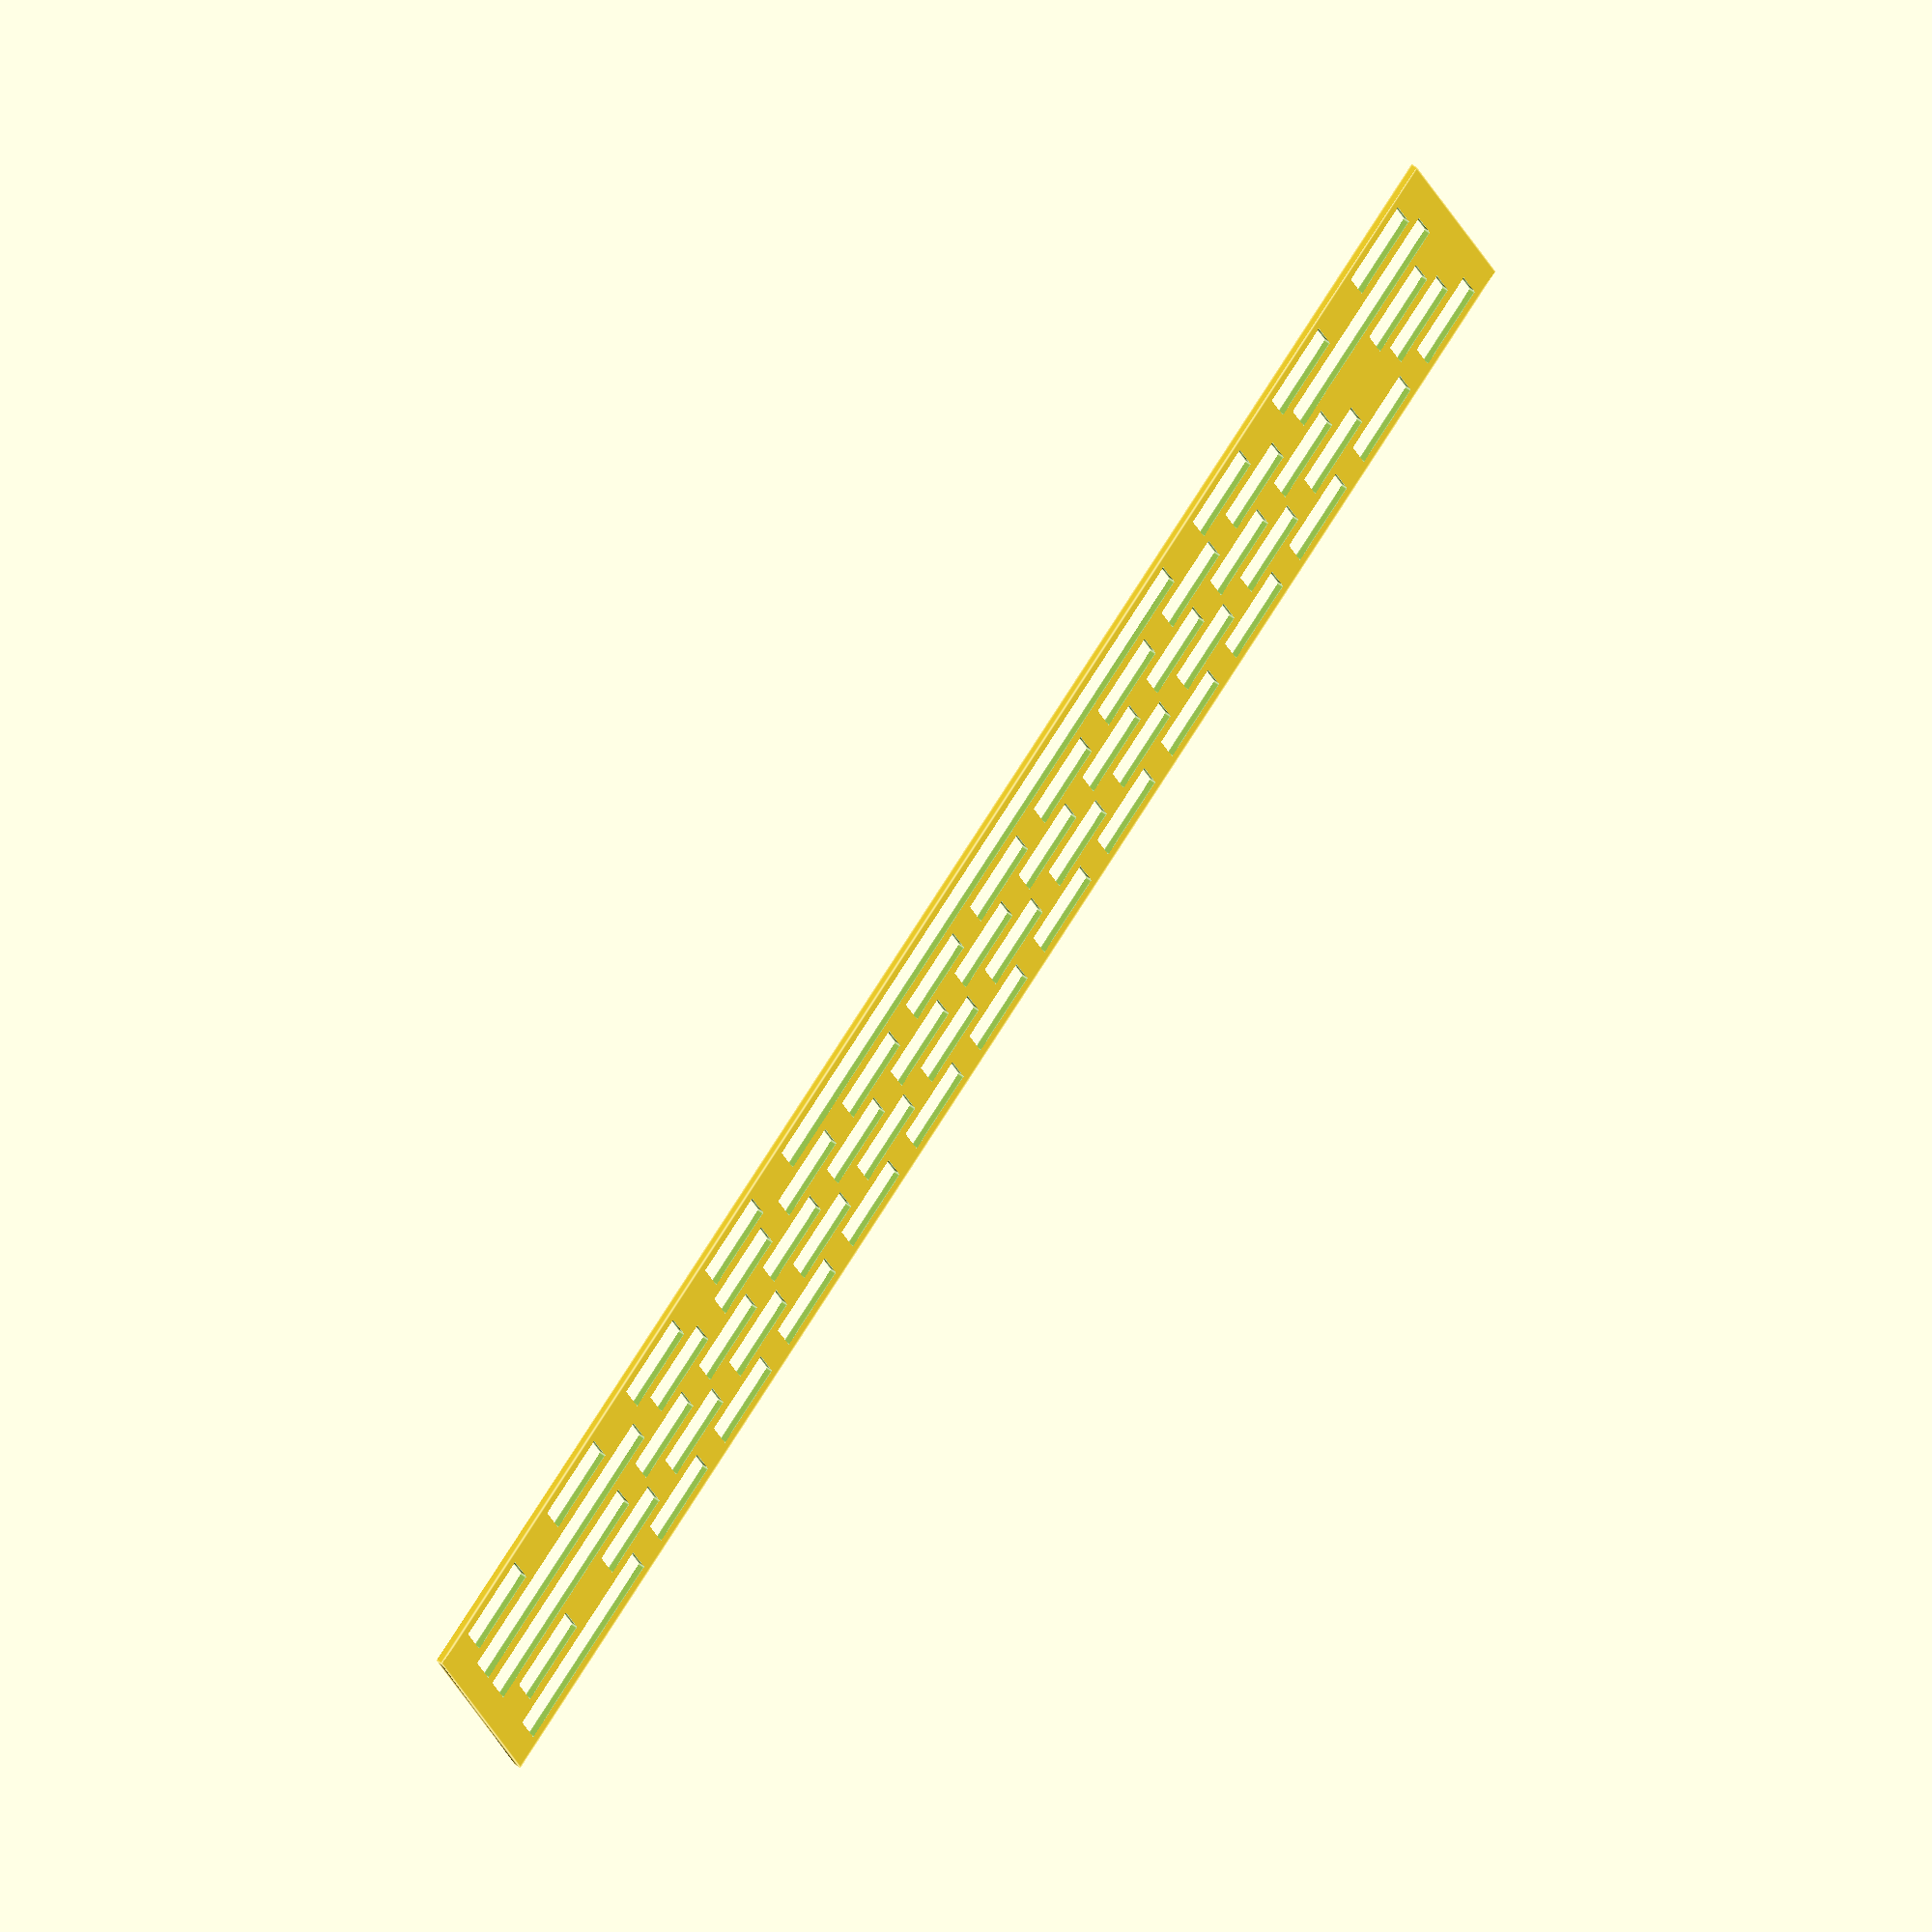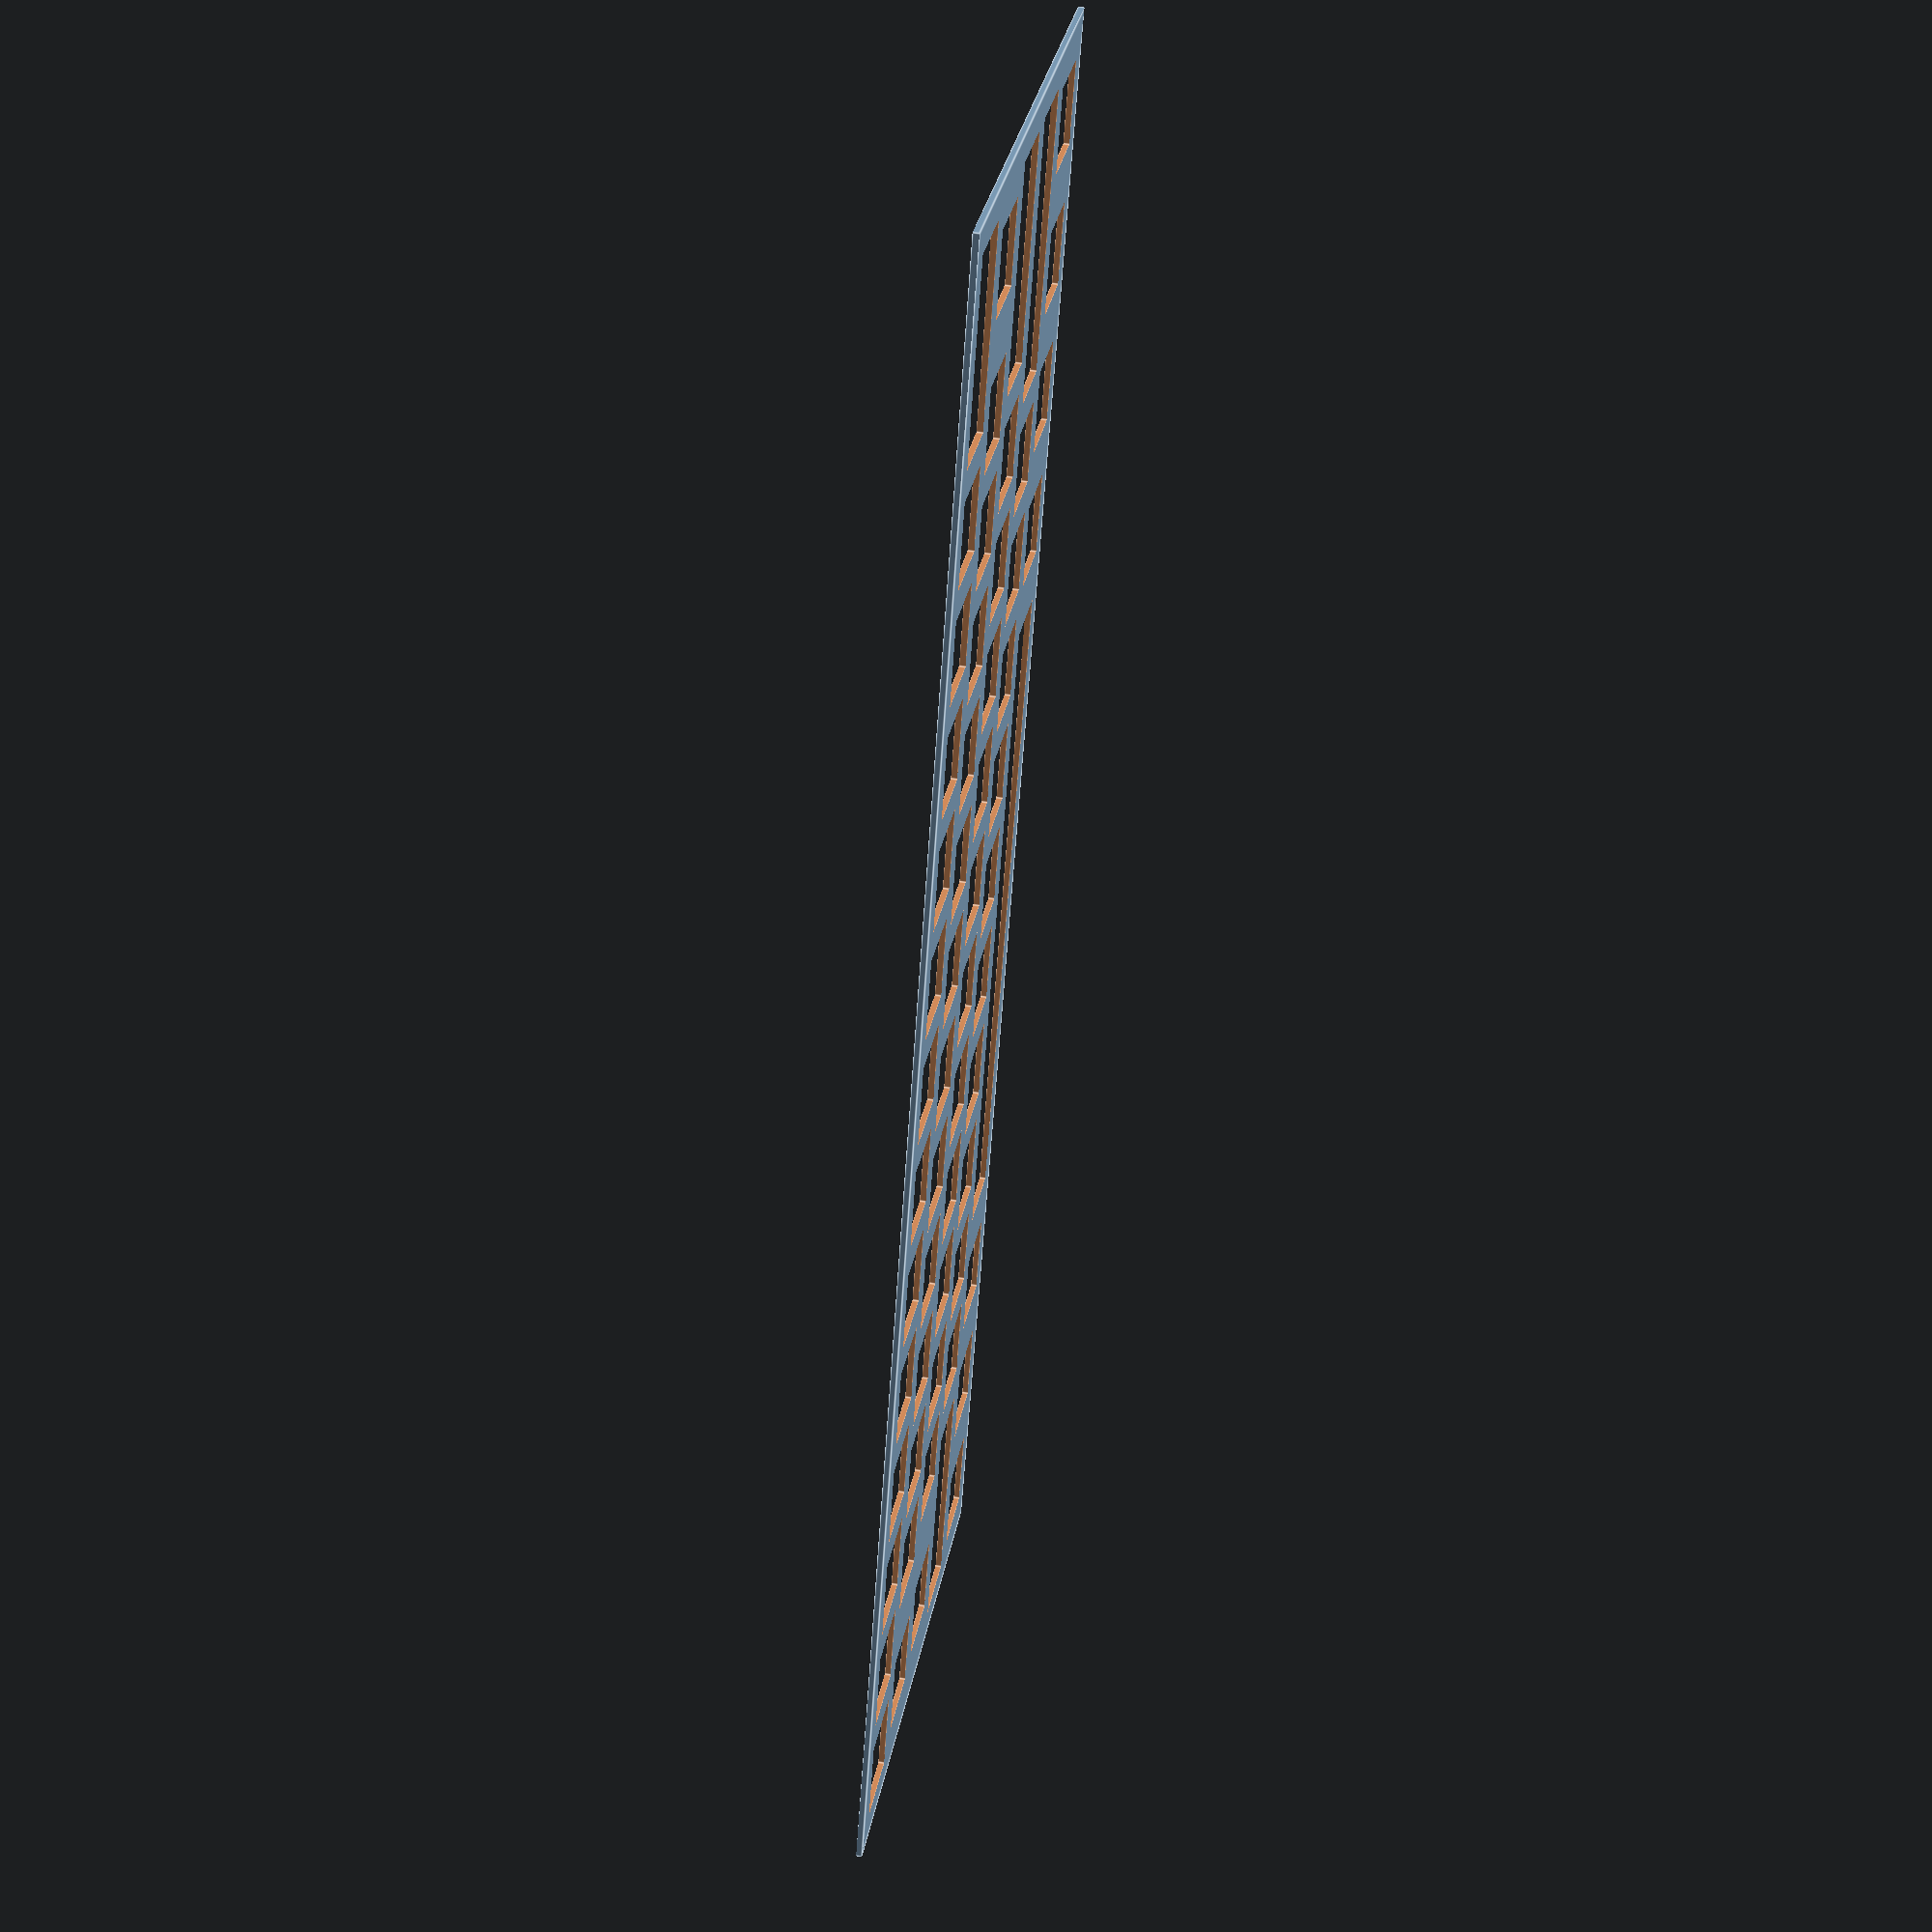
<openscad>
// constants 
ROWS=5;
COLS=15;
X_PADDING=5;
Y_PADDING=5;
STD_KEY_WIDTH=14;
STD_KEY_HEIGHT=14;
STD_CTC_DIFF_X= X_PADDING + STD_KEY_HEIGHT;
STD_CTC_DIFF_Y= Y_PADDING + STD_KEY_WIDTH;
MAX_X = X_PADDING + COLS*STD_CTC_DIFF_X;
MAX_Y = Y_PADDING + ROWS*STD_CTC_DIFF_Y;

// zero indexed row offset for y
function y_row_offset(idx) = Y_PADDING + idx*(STD_CTC_DIFF_Y);

// getting x offset for given num_keys 
function x_key_offset(num_keys,size=1) = num_keys*(STD_CTC_DIFF_X*size);

function key_width(size) = ( 
  size 
    ? STD_KEY_WIDTH*size + floor((size-1)*X_PADDING) 
    : 0
);


// offset for single key larger than 1u 
function large_key_offset(size) = (
  2*X_PADDING 
  + STD_KEY_WIDTH*size 
  + floor((size-1)*X_PADDING)
); 

// standard switch mounting hole 
module sized_switch_mount(trans_vect,size=1) {
   translate(trans_vect)
     cube([
       key_width(size),
       STD_KEY_HEIGHT,
       1.2
      ]);   
};

// large key right adjusted 
module large_key_right (key_size, row, hole_size, offset=0) {
  sized_switch_mount(
    [
      ( X_PADDING 
        + ((key_size-hole_size)*STD_KEY_WIDTH) / 2
        + ( offset ? key_width(offset) + 5 : 0 )
      ), 
      y_row_offset(row),
     -0.1
    ],
    hole_size
  );
}

// large key left adjusted
module large_key_left (key_size, row, hole_size, offset=0) {
  sized_switch_mount(
    [ 
      MAX_X - (
        X_PADDING 
        + ((key_size-hole_size)*STD_KEY_WIDTH) / 2
        + key_width(hole_size)
        + ( offset ? key_width(offset) + 5 : 0 ) 
      ),
      y_row_offset(row),
      -0.1
    ],
    hole_size
  );
}


// row of consecutive 1u keys 
module one_u_row(x_edge_offset, y_edge_offset, num_keys) {
  end_range = -1 + x_edge_offset + (STD_CTC_DIFF_X*num_keys);
  for (i=[x_edge_offset:STD_CTC_DIFF_X:end_range]) {
    sized_switch_mount([i,y_edge_offset, -0.1]);
  }
};

module cons_xu_row( x_edge_offset, y_edge_offset, size, numkeys) {
  end_range = -1 + x_edge_offset + (STD_CTC_DIFF_X*num_keys*size);
  for (i=[x_edge_offset:STD_CTC_DIFF_X*size:end_range]) {
    sized_switch_mount([i,y_edge_offset,-0.1], size); 
  }  
};

// bare plate with no holes 
module plate( rows , cols ) {
  cube([
    MAX_X,
    MAX_Y,
    1
  ]);
};

// 60% keyboard plate 
module sixty_ansi_layout () {
  difference (){
    plate(ROWS,COLS);
  
    // row 0 
    large_key_right(key_size=2,row=0,hole_size=2);
    one_u_row(
      x_edge_offset=large_key_offset(2),
      y_edge_offset=y_row_offset(0),
      num_keys=13
    );
  
    // row 1 
    large_key_right(key_size=1.5,row=1,hole_size=1);
    one_u_row(
      x_edge_offset=large_key_offset(1.5),
      y_edge_offset=y_row_offset(1),
      num_keys=12
    );
    large_key_left(key_size=1.5,row=1,hole_size=1);
    
    // row 2
    large_key_right(key_size=2.25,row=2,hole_size=2.25);
    one_u_row(
      x_edge_offset=large_key_offset(2.25),
      y_edge_offset=y_row_offset(2),
      num_keys=11
    );
    large_key_left(key_size=1.75,row=2,hole_size=1);
  
    // row 3 
    large_key_right(key_size=2.75,row=3,hole_size=2.75);
    one_u_row(
      x_edge_offset=large_key_offset(2.75),
      y_edge_offset=y_row_offset(3),
      num_keys=10
    );
    large_key_left(key_size=2.25, row=3, hole_size=2.25);
  
    // row 4
    //large_key_right(key_size=1.25*4, row=4, hole_size=1.25*4);
    large_key_right(key_size=6.25, row=4, hole_size=6.25, offset=4*1.25);
    //large_key_left(key_size=1.25*3, row=4, hole_size=1.25*3);
    large_key_right(key_size=1.25, row=4, hole_size=1);
    large_key_right(key_size=1.25, row=4, hole_size=1, offset=1.25);
    large_key_right(key_size=1.25, row=4, hole_size=1, offset=2.5);
    large_key_right(key_size=1.25, row=4, hole_size=1, offset=3.75);
    large_key_left(key_size=1.25, row=4, hole_size=1);
    large_key_left(key_size=1.25, row=4, hole_size=1, offset=1.25);
    large_key_left(key_size=1.25, row=4, hole_size=1, offset=2.5);
  };
};

sixty_ansi_layout(); 
</openscad>
<views>
elev=290.8 azim=346.8 roll=304.0 proj=o view=edges
elev=308.5 azim=111.9 roll=280.3 proj=p view=edges
</views>
